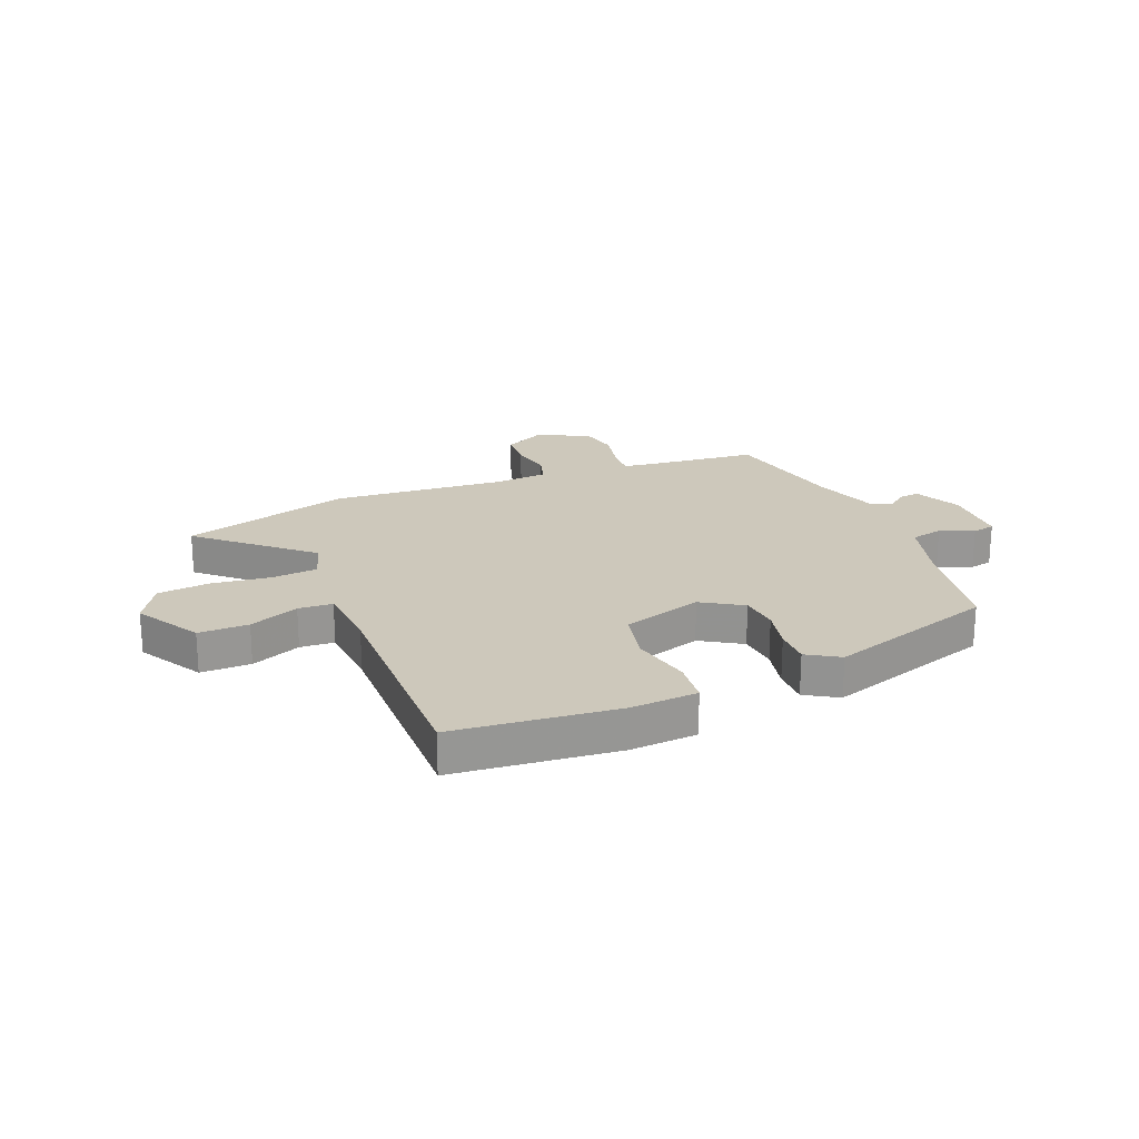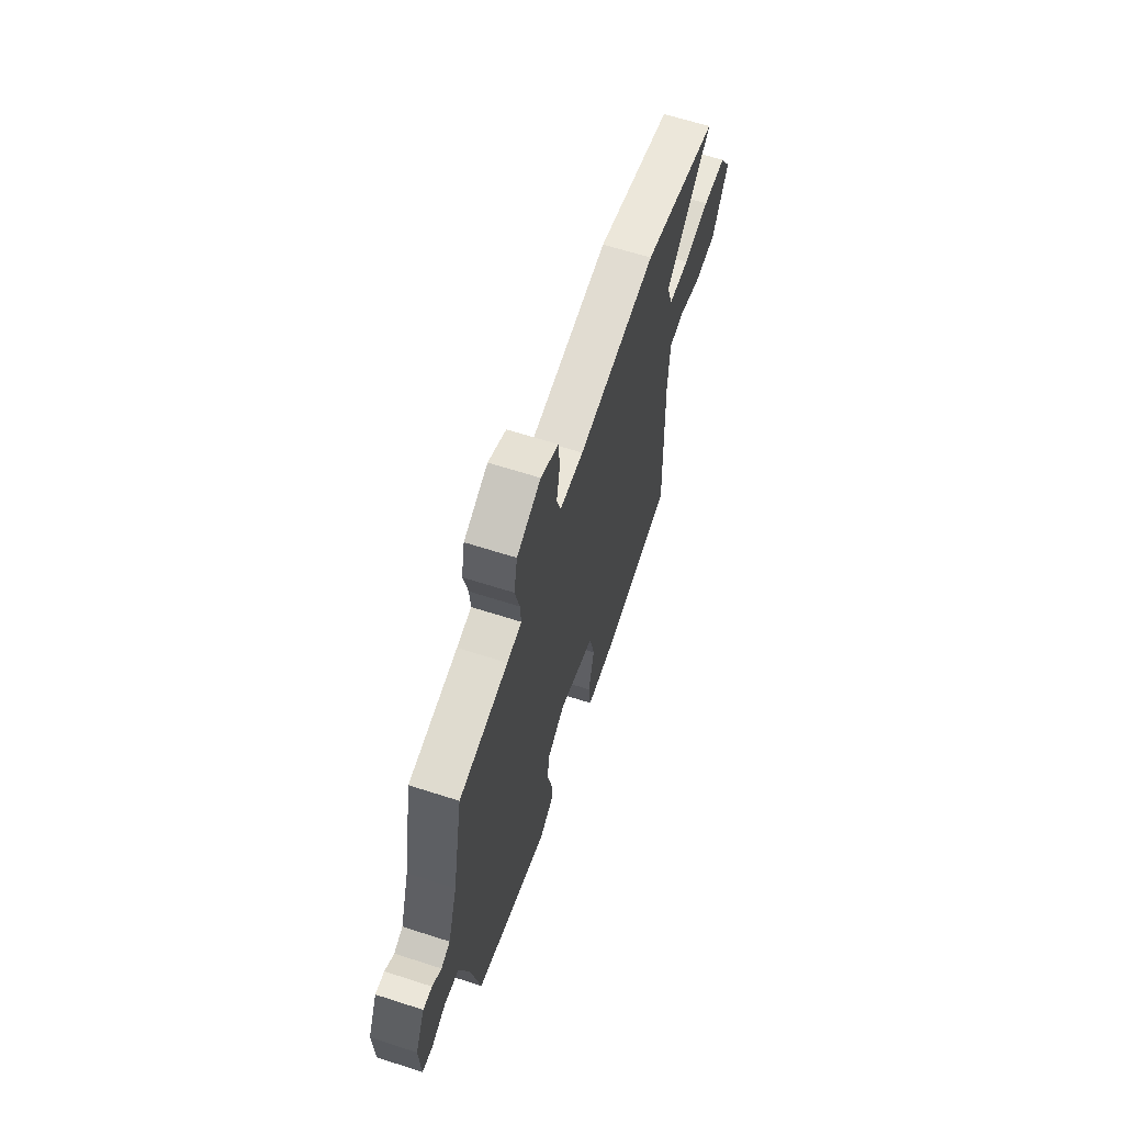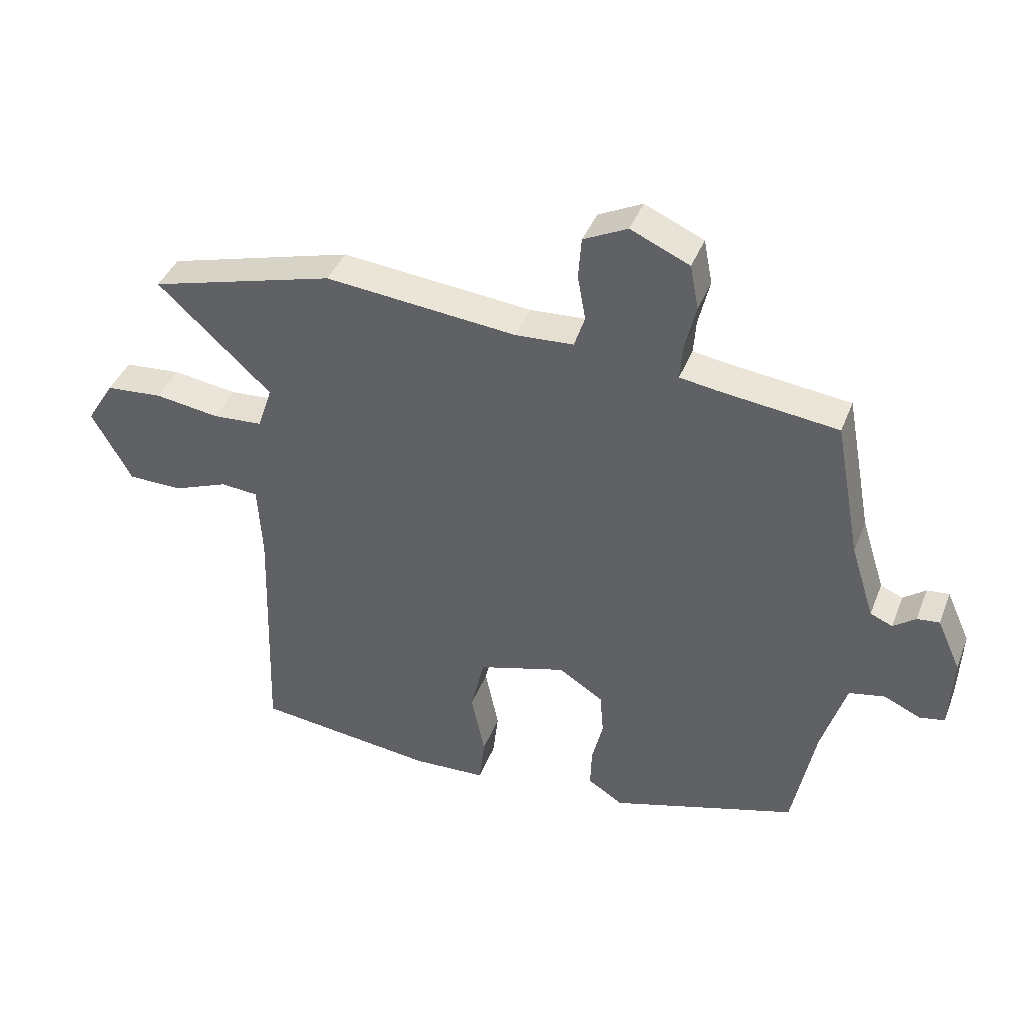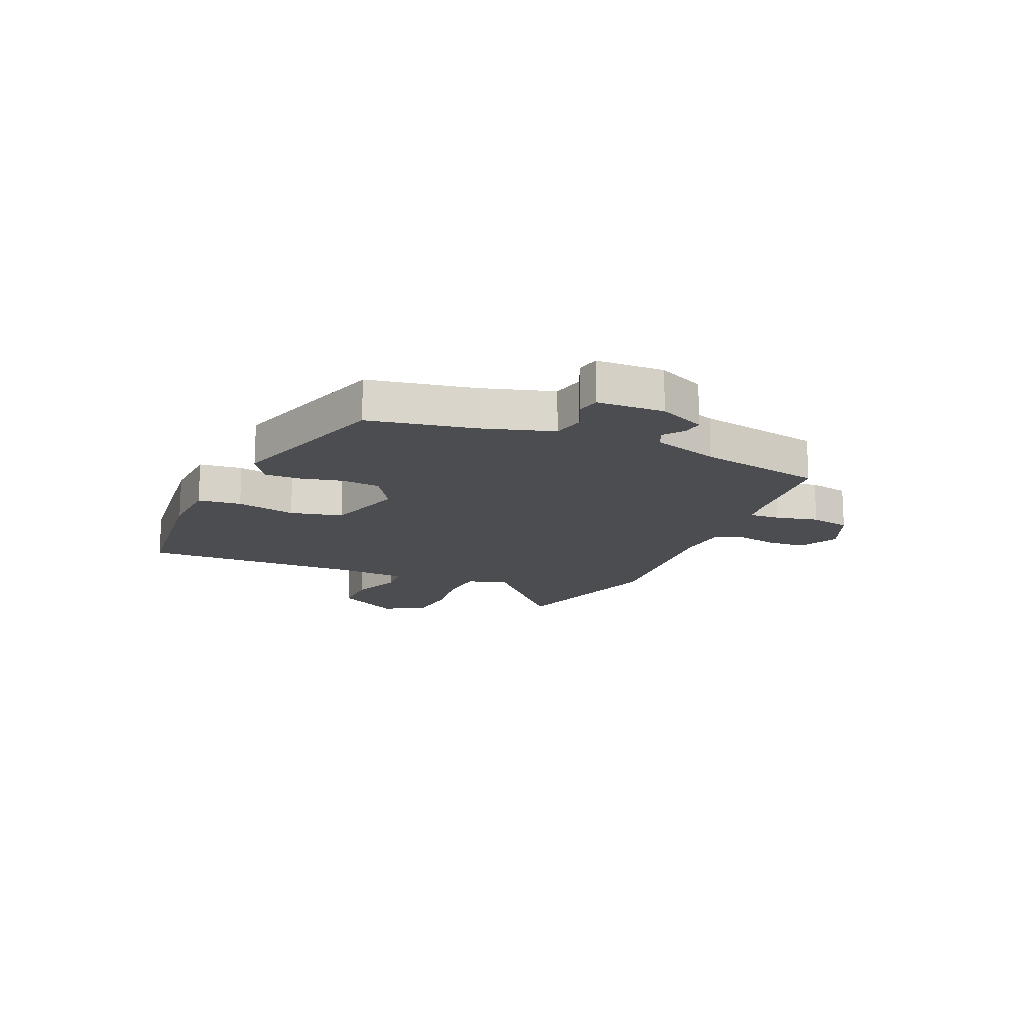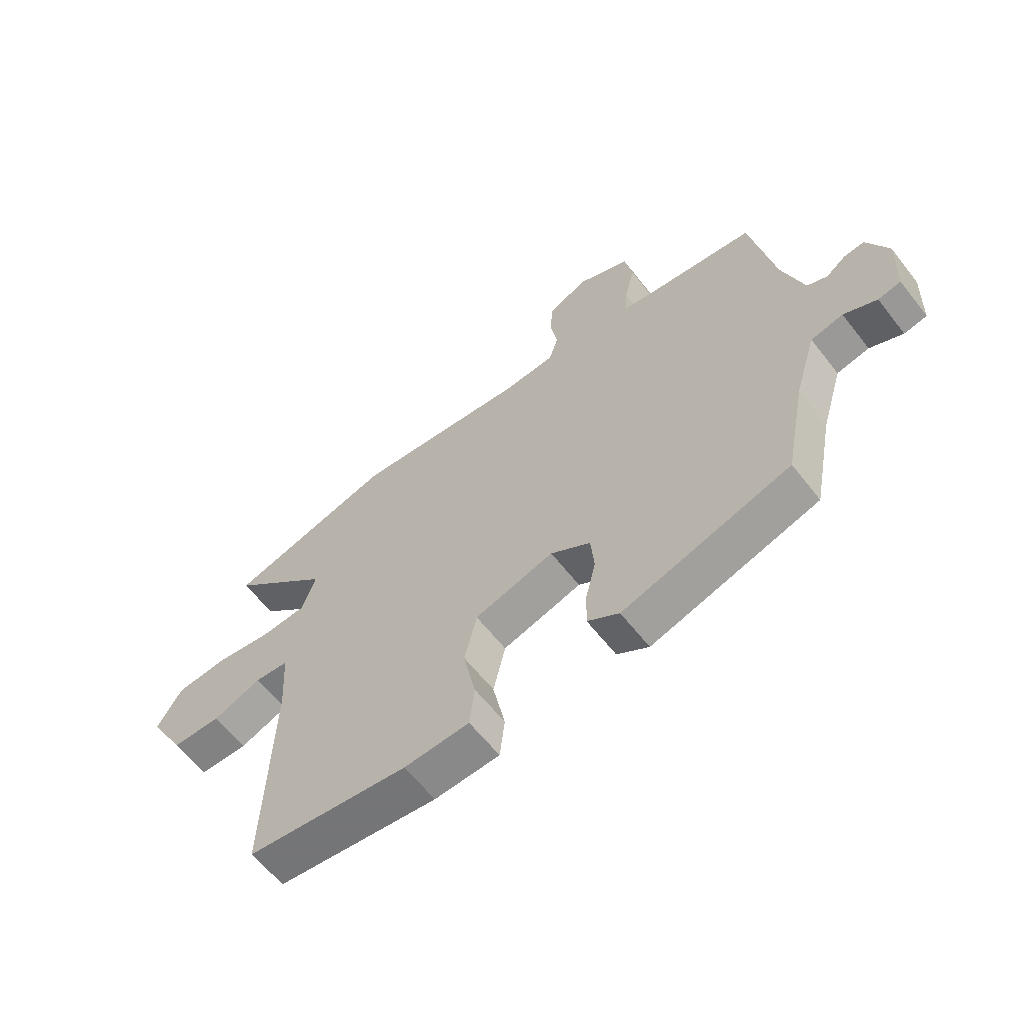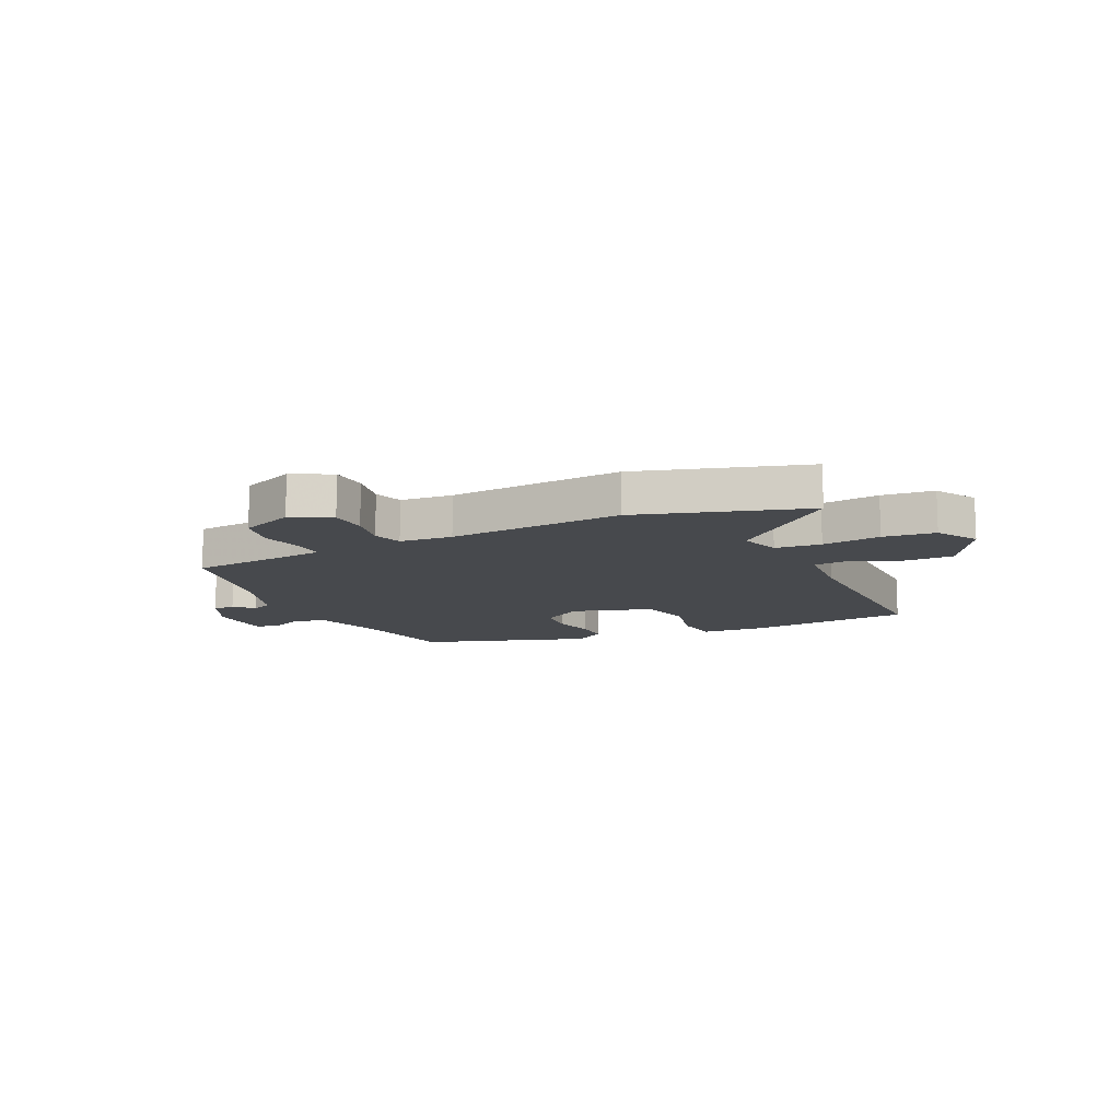
<metadata>
{"format":"obj","ext":"obj","renderer":"f3d","projection":"perspective","resolution":1024,"background":"white","views":[{"elev":21.9,"azim":156.9,"up":"+Y"},{"elev":63.4,"azim":-71.9,"up":"+Z"},{"elev":40.5,"azim":-159.7,"up":"+Z"},{"elev":-15.7,"azim":-113.9,"up":"+Y"},{"elev":-61.3,"azim":-142.1,"up":"+Z"},{"elev":-12.0,"azim":24.2,"up":"+Y"}]}
</metadata>
<code>
v 0.344 0.07 0.543
v 0.646 0.07 0.459
v 0.461 0.07 0.289
v 0.485 0.07 0.217
v 0.567 0.07 0.211
v 0.671 0.07 0.226
v 0.764 0.07 0.218
v 0.809 0.07 0.145
v 0.744 0.07 0.029
v 0.655 0.07 0.028
v 0.566 0.07 0.063
v 0.505 0.07 0.058
v 0.498 0.07 -0.064
v 0.511 0.07 -0.462
v 0.219 0.07 -0.496
v 0.101 0.07 -0.49
v 0.092 0.07 -0.413
v 0.114 0.07 -0.307
v 0.092 0.07 -0.213
v -0.051 0.07 -0.171
v -0.123 0.07 -0.217
v -0.129 0.07 -0.286
v -0.111 0.07 -0.361
v -0.109 0.07 -0.426
v -0.166 0.07 -0.462
v -0.467 0.07 -0.371
v -0.504 0.07 -0.183
v -0.543 0.07 -0.056
v -0.601 0.07 -0.044
v -0.66 0.07 -0.071
v -0.701 0.07 -0.063
v -0.706 0.07 0.057
v -0.668 0.07 0.141
v -0.632 0.07 0.137
v -0.596 0.07 0.11
v -0.56 0.07 0.125
v -0.522 0.07 0.245
v -0.48 0.07 0.469
v -0.286 0.07 0.492
v -0.228 0.07 0.501
v -0.232 0.07 0.556
v -0.25 0.07 0.632
v -0.236 0.07 0.704
v -0.141 0.07 0.746
v -0.07 0.07 0.711
v -0.065 0.07 0.644
v -0.078 0.07 0.571
v -0.061 0.07 0.519
v 0.033 0.07 0.513
v 0.344 0 0.543
v 0.646 0 0.459
v 0.461 0 0.289
v 0.485 0 0.217
v 0.567 0 0.211
v 0.671 0 0.226
v 0.764 0 0.218
v 0.809 0 0.145
v 0.744 0 0.029
v 0.655 0 0.028
v 0.566 0 0.063
v 0.505 0 0.058
v 0.498 0 -0.064
v 0.511 0 -0.462
v 0.219 0 -0.496
v 0.101 0 -0.49
v 0.092 0 -0.413
v 0.114 0 -0.307
v 0.092 0 -0.213
v -0.051 0 -0.171
v -0.123 0 -0.217
v -0.129 0 -0.286
v -0.111 0 -0.361
v -0.109 0 -0.426
v -0.166 0 -0.462
v -0.467 0 -0.371
v -0.504 0 -0.183
v -0.543 0 -0.056
v -0.601 0 -0.044
v -0.66 0 -0.071
v -0.701 0 -0.063
v -0.706 0 0.057
v -0.668 0 0.141
v -0.632 0 0.137
v -0.596 0 0.11
v -0.56 0 0.125
v -0.522 0 0.245
v -0.48 0 0.469
v -0.286 0 0.492
v -0.228 0 0.501
v -0.232 0 0.556
v -0.25 0 0.632
v -0.236 0 0.704
v -0.141 0 0.746
v -0.07 0 0.711
v -0.065 0 0.644
v -0.078 0 0.571
v -0.061 0 0.519
v 0.033 0 0.513
f 44 45 46 47
f 44 47 48
f 41 42 43 44
f 40 41 44 48
f 39 40 48 49
f 37 38 39 49
f 32 33 34 35
f 32 35 36
f 29 30 31 32
f 28 29 32 36
f 27 28 36 37
f 22 23 24 25
f 21 22 25 26
f 20 21 26 27
f 15 16 17 18
f 13 14 15 18
f 12 13 18 19
f 8 9 10 11
f 8 11 12
f 5 6 7 8
f 4 5 8 12
f 3 4 12 19
f 1 2 3
f 20 27 37 49
f 19 20 49
f 1 3 19 49
f 96 95 94 93
f 97 96 93
f 93 92 91 90
f 97 93 90 89
f 98 97 89 88
f 98 88 87 86
f 84 83 82 81
f 85 84 81
f 81 80 79 78
f 85 81 78 77
f 86 85 77 76
f 74 73 72 71
f 75 74 71 70
f 76 75 70 69
f 67 66 65 64
f 67 64 63 62
f 68 67 62 61
f 60 59 58 57
f 61 60 57
f 57 56 55 54
f 61 57 54 53
f 68 61 53 52
f 52 51 50
f 98 86 76 69
f 98 69 68
f 98 68 52 50
f 1 50 51 2
f 2 51 52 3
f 3 52 53 4
f 4 53 54 5
f 5 54 55 6
f 6 55 56 7
f 7 56 57 8
f 8 57 58 9
f 9 58 59 10
f 10 59 60 11
f 11 60 61 12
f 12 61 62 13
f 13 62 63 14
f 14 63 64 15
f 15 64 65 16
f 16 65 66 17
f 17 66 67 18
f 18 67 68 19
f 19 68 69 20
f 20 69 70 21
f 21 70 71 22
f 22 71 72 23
f 23 72 73 24
f 24 73 74 25
f 25 74 75 26
f 26 75 76 27
f 27 76 77 28
f 28 77 78 29
f 29 78 79 30
f 30 79 80 31
f 31 80 81 32
f 32 81 82 33
f 33 82 83 34
f 34 83 84 35
f 35 84 85 36
f 36 85 86 37
f 37 86 87 38
f 38 87 88 39
f 39 88 89 40
f 40 89 90 41
f 41 90 91 42
f 42 91 92 43
f 43 92 93 44
f 44 93 94 45
f 45 94 95 46
f 46 95 96 47
f 47 96 97 48
f 48 97 98 49
f 49 98 50 1

</code>
